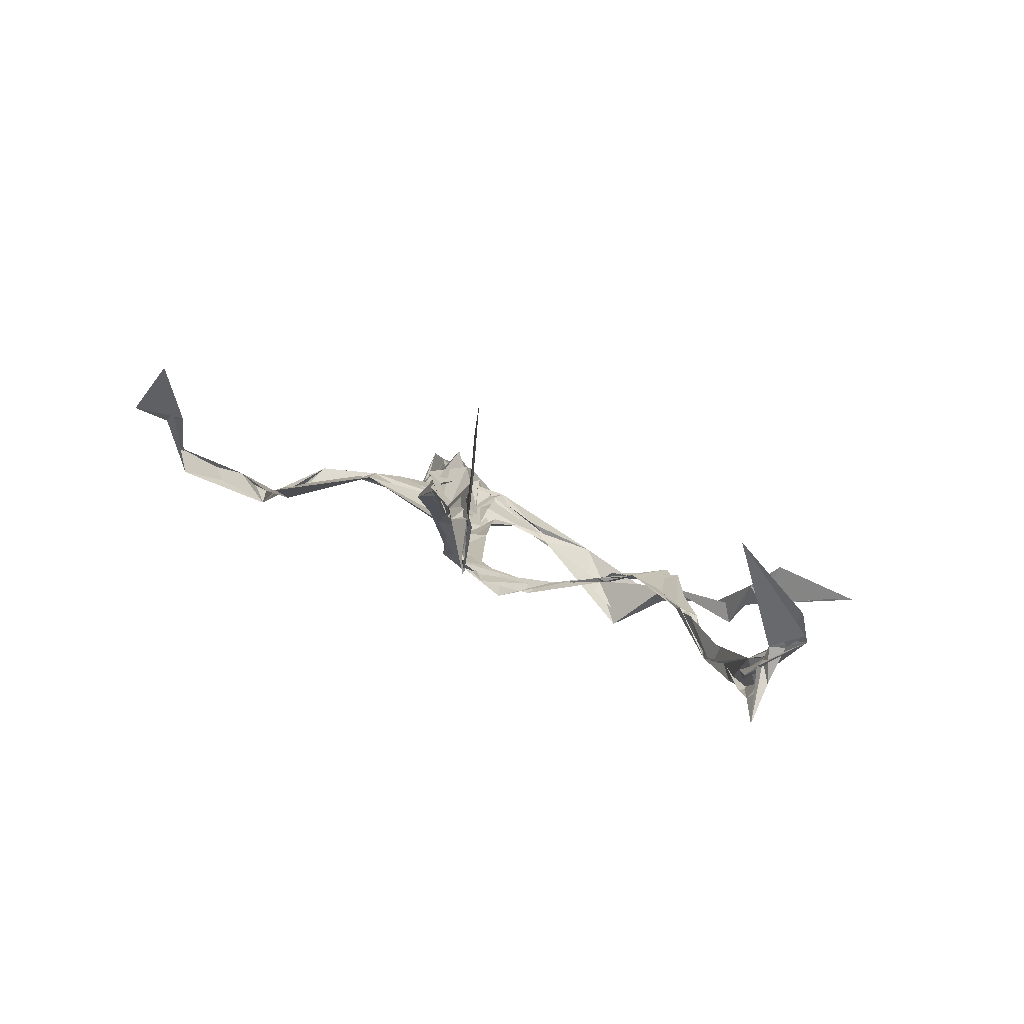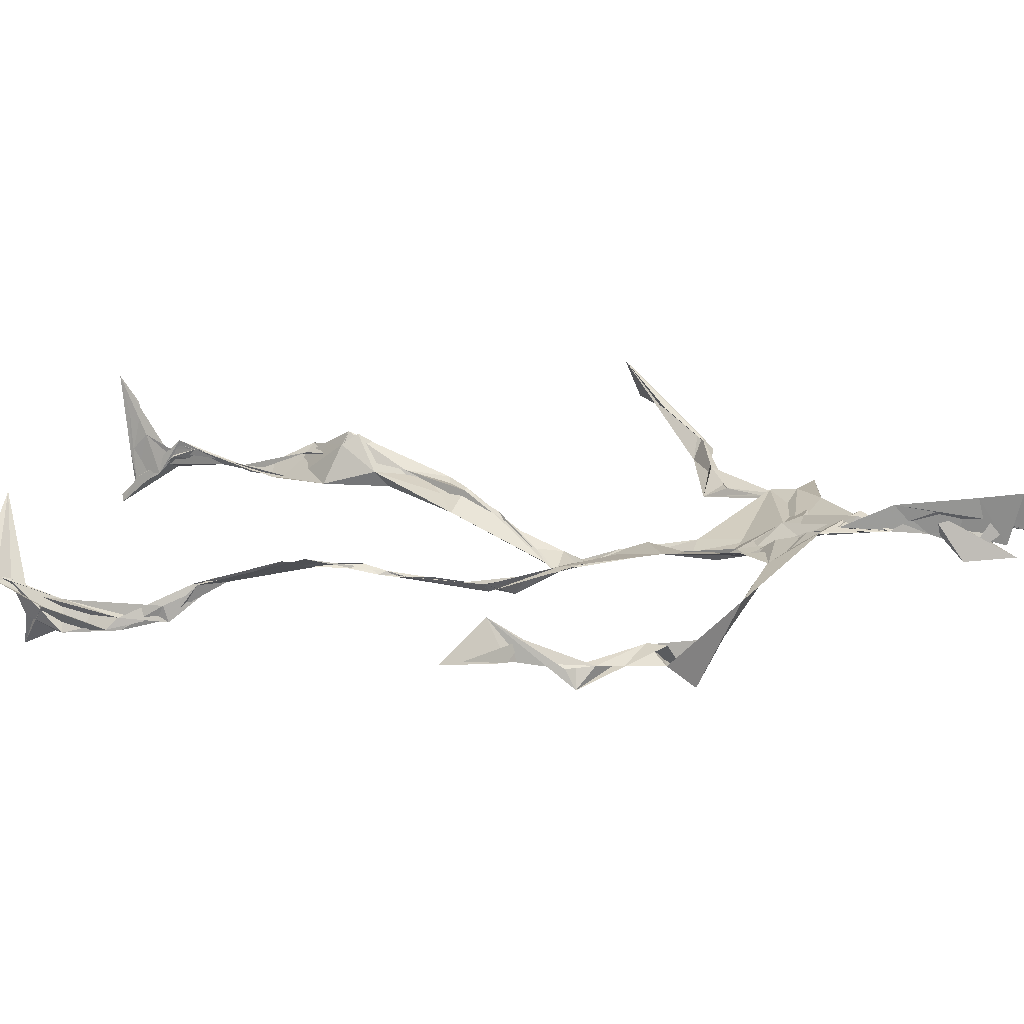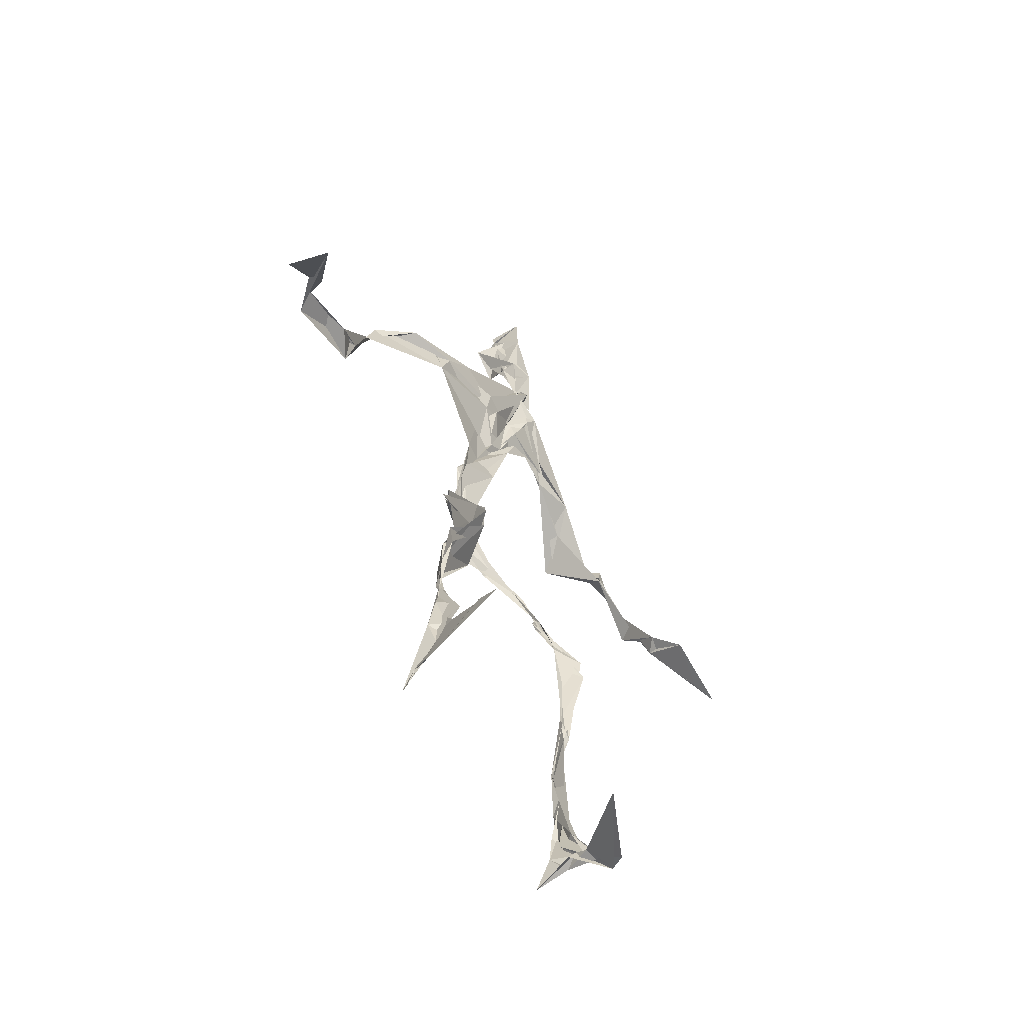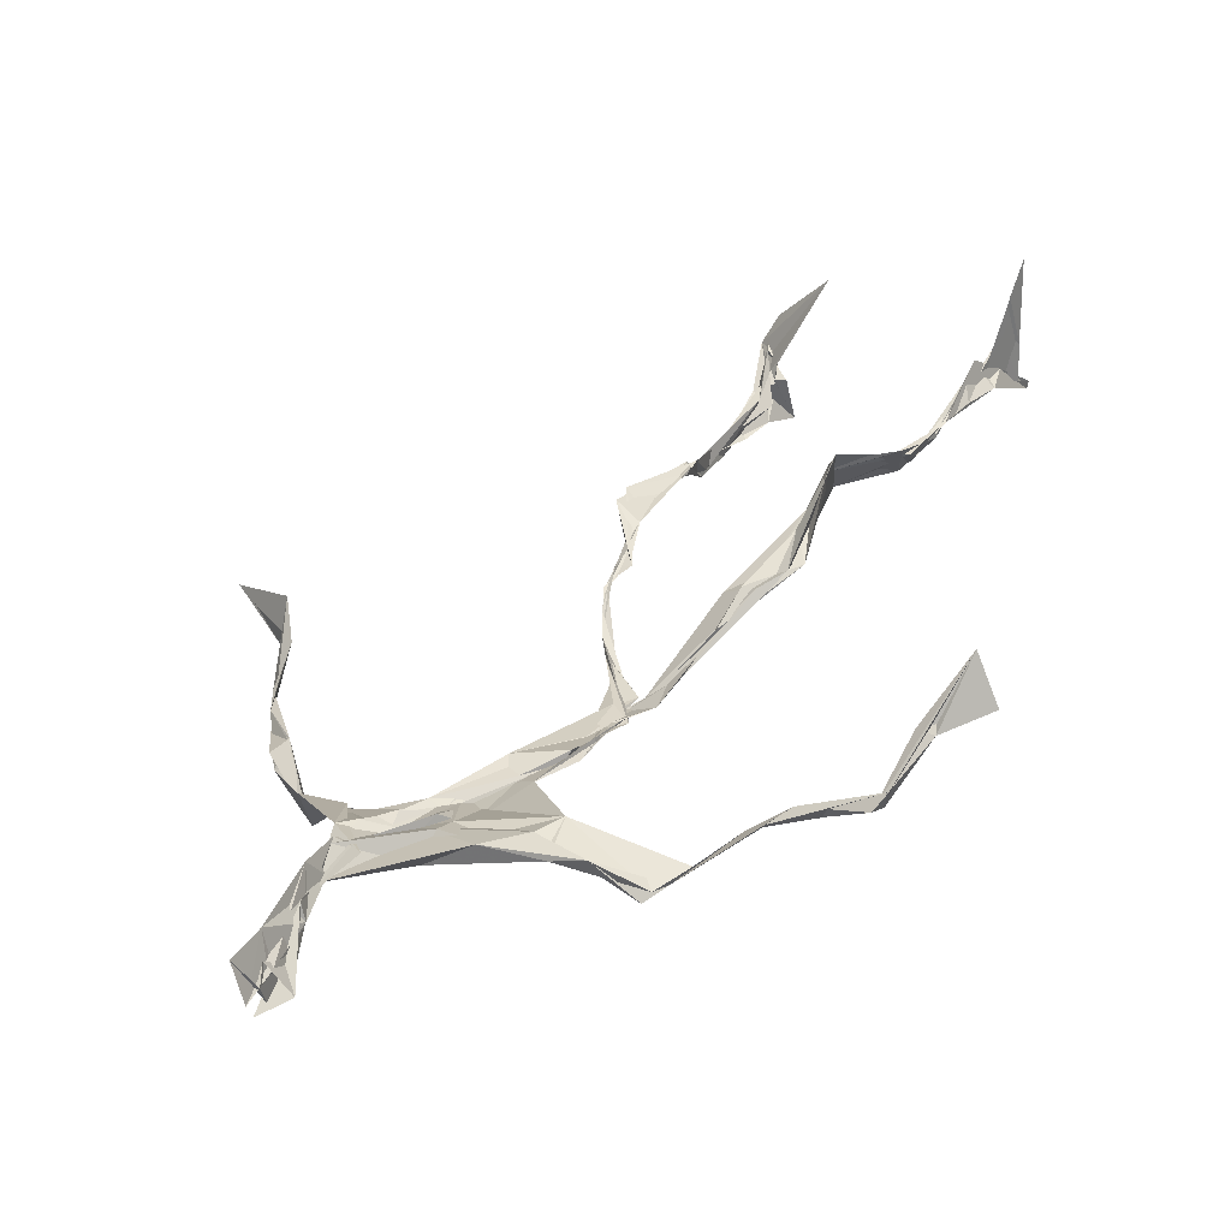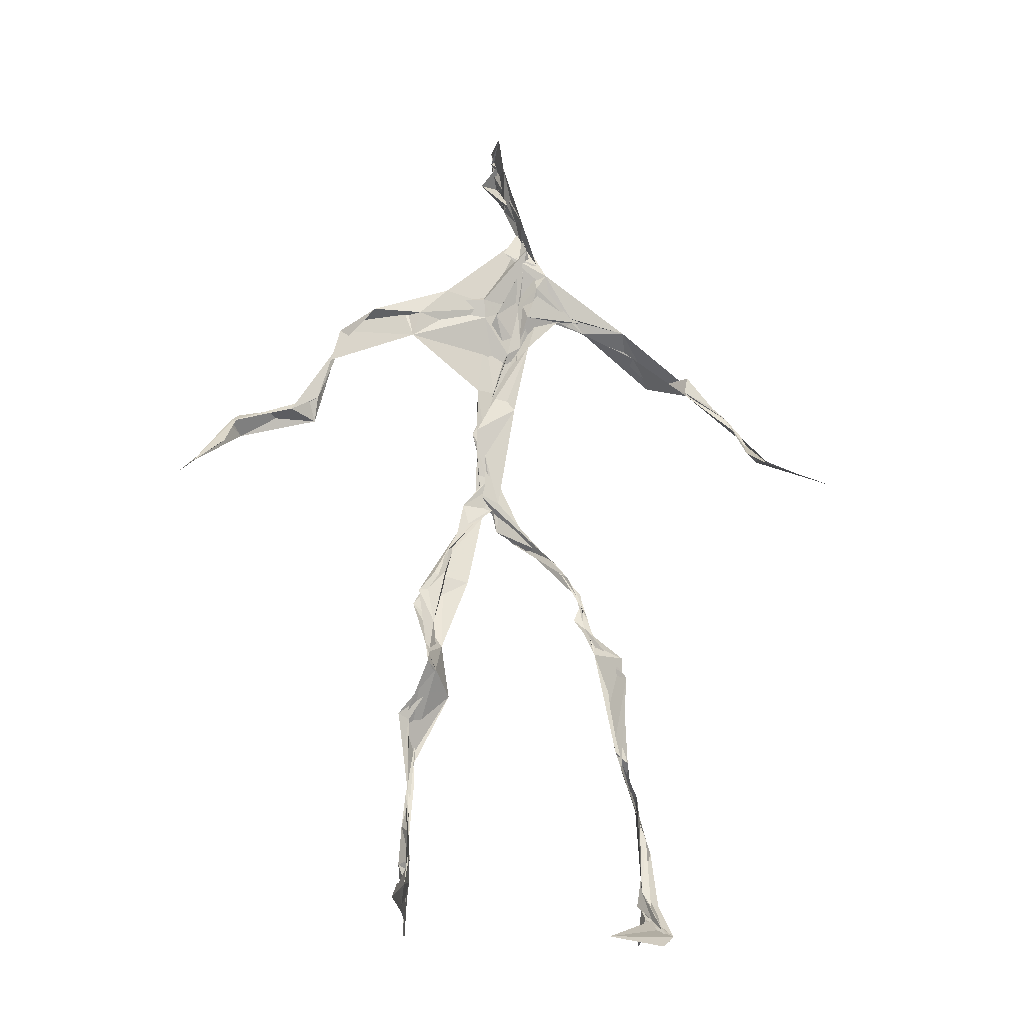
<metadata>
{"format":"obj","ext":"obj","renderer":"f3d","projection":"perspective","resolution":1024,"background":"white","views":[{"elev":4.8,"azim":-9.1,"up":"+Z"},{"elev":4.6,"azim":108.4,"up":"+Z"},{"elev":-63.3,"azim":-33.9,"up":"+Y"},{"elev":39.9,"azim":-145.2,"up":"+Z"},{"elev":-25.4,"azim":8.5,"up":"+Y"}]}
</metadata>
<code>
v 0.1148 -0.5232 0.04184
v -0.06637 -0.03556 0.006705
v -0.07973 -0.1537 0.06027
v 0.0719 -0.1251 -0.03063
v -0.1021 -0.4417 0.06885
v -0.3244 0.06876 0.1201
v 0.03606 0.3082 0.01603
v 0.1448 -0.4791 -0.06327
v -0.1013 -0.4714 0.09226
v 0.07484 0.277 -0.01205
v -0.01818 0.4986 0.02132
v 0.01901 -0.02523 -0.05587
v -0.1007 -0.2916 0.04688
v 0.04772 0.3242 0.01771
v -0.1005 -0.4374 0.06833
v 0.08074 -0.09891 -0.03751
v -0.1023 -0.4339 0.07204
v -0.03042 0.315 0.007573
v -0.001542 0.2089 -0.01815
v -0.1085 -0.4946 0.07175
v 0.0254 0.3548 0.03237
v -0.02806 0.04083 -0.03254
v -0.007987 -0.005189 -0.06048
v -0.0706 -0.224 0.07534
v -0.1149 -0.5078 0.01548
v -0.0289 0.2701 0.01869
v 0.1367 -0.4577 -0.09898
v -0.001146 0.4678 0.05026
v -0.1153 -0.4387 0.05671
v 0.3584 0.06513 -0.07932
v 0.1379 -0.3344 -0.06868
v -0.3438 0.01649 0.1733
v 0.137 -0.4895 -0.06653
v -0.01973 0.03586 -0.03259
v -0.07799 -0.207 0.09826
v -0.2039 0.263 0.02183
v 0.07648 -0.09188 -0.03722
v 0.1341 -0.4595 -0.07862
v -0.1058 -0.1264 0.0518
v -0.07651 -0.05714 0.02065
v -0.01557 0.2036 -0.01869
v -0.07211 -0.2238 0.0768
v -0.01134 0.4767 0.02856
v 0.2601 0.1603 -0.09137
v 0.06394 -0.06631 -0.03818
v 0.2723 0.1453 -0.1127
v -0.1147 0.2373 0.04555
v 0.0993 -0.1672 -0.02476
v 0.2943 0.09579 -0.08654
v -0.03134 0.1524 -0.01433
v -0.04676 0.05252 -0.02847
v 0.1408 -0.4463 -0.06577
v -0.1014 -0.319 0.04777
v -0.01661 0.5027 -0.007754
v 0.1395 -0.3654 -0.08083
v -0.03356 0.05546 -0.03237
v -0.261 0.1386 0.05824
v -0.2393 0.1355 0.02701
v 0.13 -0.3276 -0.08251
v -0.03838 0.02724 -0.03796
v -0.06301 -0.006188 -0.008938
v -0.01777 0.4769 0.02333
v 0.01348 0.3922 0.01722
v 0.2145 0.2153 -0.07636
v -0.0286 0.2911 0.02718
v 0.1083 -0.1853 -0.02627
v -0.1132 -0.2732 0.08608
v -0.3405 0.06482 0.1181
v 0.2108 0.1947 -0.07519
v -0.0008063 0.4198 0.01413
v -0.002396 0.3522 0.03512
v -0.02958 0.0317 -0.03897
v -0.09873 -0.4254 0.08075
v -0.2339 0.1631 0.03748
v -0.03657 0.4765 0.003947
v -0.3222 0.1254 0.07476
v -0.06398 -0.2416 0.04448
v -0.07322 0.2994 0.04162
v -0.2098 0.258 0.03383
v 0.3098 0.07219 -0.04444
v -0.07048 -0.0826 0.04051
v -0.04912 0.1251 -0.01522
v -0.1132 -0.2876 0.0728
v 0.1331 -0.3303 -0.08611
v 0.1521 -0.4815 -0.05887
v -0.1027 -0.3829 0.0667
v -0.004954 0.4233 0.02046
v 0.1458 -0.381 -0.08185
v 0.3848 0.05359 -0.07892
v -0.00482 0.4528 -0.01255
v 0.2773 0.1363 -0.09311
v -0.01419 0.2713 0.01993
v -0.01295 0.4823 0.03351
v -0.07045 -0.1852 0.05801
v -0.1032 -0.2776 0.07587
v 0.1476 -0.4882 -0.0501
v -0.02124 0.4968 0.02202
v -0.02207 0.5145 0.01824
v -0.09899 -0.1098 0.05272
v -0.004278 0.2292 -0.006435
v -0.2204 0.2171 0.03395
v -0.0604 0.0304 -0.01987
v -0.0415 0.1265 -0.005906
v -0.03183 0.06547 -0.02819
v -0.0391 0.01683 -0.0301
v -0.106 -0.4651 0.05908
v 0.1373 0.2672 -0.04198
v -0.09961 -0.4096 0.07713
v -0.04127 0.02205 -0.03372
v -0.1618 0.274 0.05343
v 0.1469 0.2489 -0.07641
v -0.04093 0.179 -0.001608
v -0.03361 0.09455 -0.01895
v 0.1336 -0.2051 -0.0197
v -0.3284 0.1111 0.08841
v -0.09964 -0.3424 0.05466
v 0.3064 0.09098 -0.08577
v 0.1389 -0.4189 -0.09741
v -0.03885 0.1402 -0.01671
v -0.1036 -0.3096 0.04758
v -0.04158 0.05598 -0.02591
v 0.01148 0.24 -0.01066
v 0.03407 0.2778 -0.004326
v 0.1302 -0.4973 -0.1141
v -0.1061 -0.3549 0.06007
v -0.03176 0.2512 0.002557
v -0.1006 -0.5025 0.1576
v 0.1151 -0.2798 -0.04262
v 0.1475 -0.4858 -0.08272
v 0.04044 0.3162 0.01469
v -0.09722 -0.4284 0.08677
v 0.02164 0.2379 -0.008222
v -0.108 -0.3612 0.06139
v -0.02221 0.4923 0.003096
v -0.1099 -0.4887 0.04326
v 0.117 -0.2881 -0.04088
v -0.1057 0.2675 0.04782
v -0.3726 0.02599 0.1327
v -0.1045 -0.4569 0.04877
v 0.1763 -0.5041 -0.0452
v -0.1134 -0.4911 0.03257
v -0.1071 -0.3462 0.05263
v 0.1636 -0.4954 -0.04346
v -0.02971 0.05835 -0.03234
v 0.08403 -0.136 -0.02425
v 0.01342 0.299 0.005571
v 0.1286 -0.1817 -0.0171
v 0.02771 0.3463 0.01939
v 0.08239 -0.1122 -0.03103
v 0.003261 0.1534 -0.01336
v -0.07045 -0.04447 0.01894
v 0.02305 0.2735 0.006247
v 0.02121 0.3897 0.04329
v -0.08385 -0.08518 0.04278
v 0.212 0.2142 -0.0959
v -0.04312 0.09578 -0.01427
v -0.04768 -0.08984 0.01848
v 0.1499 -0.443 -0.09912
v -0.08209 -0.1733 0.04212
v -0.2137 0.2384 0.02802
v 0.03023 -0.02391 -0.04746
v -0.3214 0.1033 0.06254
v 0.09635 -0.1732 -0.023
v 0.1584 -0.4617 -0.07201
v 0.1403 -0.3814 -0.0954
v 0.007219 0.2426 -0.01175
v 0.08781 0.2653 -0.03233
v -0.04439 0.09717 -0.0181
v -0.09993 -0.4408 0.07649
v -0.07144 -0.2234 0.08662
v -0.07789 -0.2179 0.1008
v 0.2124 0.1906 -0.07697
v -0.1113 -0.3969 0.06275
v 0.1301 -0.2998 -0.04733
v 0.01635 0.3721 0.01649
v 0.1643 0.2295 -0.1126
v 0.07814 -0.1308 -0.03323
v 0.1225 -0.3073 -0.04679
v 0.1728 -0.5112 -0.03869
v 0.09079 0.2768 -0.02687
v -0.1315 0.285 0.04438
v 0.01015 0.288 0.003623
v -0.006465 0.51 0.05509
v 0.0576 0.2745 -0.01368
v -0.02387 0.003909 -0.04623
v 0.03258 -0.02663 -0.04699
v 0.01436 0.3268 0.02207
v -0.02662 0.0312 -0.03926
v 0.01796 0.3843 0.01728
v 0.1186 -0.2718 -0.04415
v -0.006886 0.229 -0.01015
v 0.2842 0.09933 -0.06691
v 0.1494 -0.3936 -0.09422
v -0.1015 -0.4801 0.1289
v -0.1037 -0.4923 0.1139
v -0.02224 0.1786 -0.01262
v 0.07966 -0.091 -0.037
v 0.03646 0.339 0.02137
v 0.00155 0.4206 0.03734
v 0.08667 -0.1192 -0.03482
v 0.1595 0.2289 -0.1228
v -0.01027 0.2853 0.01377
v 0.1313 -0.3368 -0.08086
v 0.01193 0.3462 0.0303
v -0.01477 0.4482 0.003413
v -0.02136 0.2036 -0.01697
v 0.1679 -0.5214 -0.01862
v -0.1153 -0.5095 0.02367
v 0.04747 -0.04307 -0.04408
v -0.03989 0.03684 -0.03593
f 67 142 13
f 184 167 111
f 120 53 133
f 10 130 180
f 59 165 31
f 64 69 46
f 122 41 100
f 144 82 22
f 149 163 66
f 51 150 103
f 11 183 97
f 128 114 66
f 6 32 76
f 45 200 16
f 51 161 34
f 179 96 1
f 134 97 183
f 152 146 166
f 189 78 202
f 92 187 202
f 34 113 150
f 91 49 44
f 151 109 60
f 139 106 131
f 102 61 2
f 44 172 91
f 141 9 20
f 81 39 151
f 91 172 46
f 135 25 141
f 210 144 22
f 196 126 112
f 65 21 182
f 30 49 80
f 161 45 16
f 12 113 34
f 202 187 189
f 116 108 125
f 18 181 78
f 180 111 176
f 101 36 74
f 20 194 127
f 89 30 80
f 64 201 69
f 13 142 86
f 119 19 191
f 112 156 168
f 182 122 100
f 41 132 82
f 198 63 175
f 197 177 37
f 2 61 99
f 131 17 139
f 46 69 44
f 206 26 100
f 79 58 160
f 96 8 140
f 73 125 169
f 24 83 95
f 124 129 27
f 88 38 193
f 7 63 14
f 84 178 128
f 208 139 141
f 177 147 163
f 72 105 61
f 163 37 177
f 182 7 122
f 186 12 197
f 59 203 55
f 164 140 33
f 94 40 39
f 48 145 114
f 92 126 191
f 17 169 9
f 11 62 98
f 9 5 127
f 96 140 1
f 65 26 181
f 36 137 110
f 15 108 173
f 101 47 36
f 93 90 75
f 33 8 124
f 199 70 205
f 198 70 189
f 5 15 135
f 172 44 155
f 153 62 70
f 39 24 35
f 165 55 158
f 13 170 67
f 157 40 94
f 151 39 40
f 191 166 92
f 158 143 52
f 171 83 24
f 144 50 82
f 208 141 25
f 119 103 19
f 167 14 107
f 123 122 7
f 58 101 74
f 38 140 164
f 110 78 181
f 147 48 190
f 155 44 69
f 34 150 51
f 97 90 93
f 173 116 133
f 46 172 64
f 5 9 169
f 40 109 151
f 17 9 139
f 53 77 13
f 31 84 128
f 27 193 164
f 194 9 127
f 121 72 102
f 171 99 159
f 148 182 21
f 137 78 110
f 135 15 25
f 210 156 144
f 3 24 39
f 152 166 184
f 56 104 60
f 84 31 52
f 132 113 82
f 207 1 140
f 23 188 209
f 171 3 99
f 87 63 199
f 56 103 119
f 125 120 116
f 32 115 76
f 4 16 200
f 99 61 154
f 6 76 68
f 60 2 151
f 160 36 110
f 66 114 145
f 187 198 189
f 192 46 44
f 129 143 158
f 112 126 47
f 148 7 182
f 169 125 108
f 53 13 133
f 117 89 80
f 86 17 131
f 159 77 171
f 129 96 143
f 191 196 119
f 53 120 77
f 137 47 126
f 10 180 107
f 93 205 11
f 22 82 185
f 196 191 126
f 2 99 3
f 149 209 37
f 170 42 67
f 210 72 121
f 11 97 93
f 197 12 16
f 145 48 200
f 143 96 179
f 69 201 155
f 204 130 63
f 118 193 27
f 49 91 80
f 147 174 163
f 158 52 165
f 184 166 132
f 189 70 199
f 55 118 158
f 32 162 115
f 167 123 7
f 13 86 133
f 62 205 70
f 118 55 193
f 189 63 21
f 136 163 174
f 135 20 195
f 50 100 41
f 181 26 47
f 192 80 46
f 33 124 164
f 4 200 48
f 206 50 156
f 29 106 25
f 65 181 18
f 60 109 56
f 18 21 65
f 45 23 209
f 3 39 81
f 22 185 188
f 207 85 1
f 128 178 114
f 176 172 155
f 195 5 135
f 195 127 5
f 198 187 204
f 88 203 178
f 134 87 97
f 111 167 201
f 12 161 16
f 74 36 160
f 197 37 186
f 192 49 30
f 87 199 90
f 209 200 45
f 94 35 170
f 106 139 208
f 105 109 157
f 122 123 132
f 179 1 85
f 107 176 155
f 140 8 33
f 133 116 120
f 19 150 166
f 87 90 97
f 203 59 174
f 125 73 142
f 34 161 12
f 109 105 188
f 134 28 87
f 46 80 91
f 108 15 5
f 99 154 159
f 43 153 28
f 76 58 162
f 71 63 130
f 81 151 2
f 16 177 197
f 104 56 168
f 21 18 189
f 121 168 156
f 104 102 60
f 115 74 57
f 168 121 104
f 23 161 51
f 188 23 51
f 47 79 181
f 10 107 14
f 113 185 82
f 107 201 167
f 186 185 12
f 169 108 5
f 203 193 55
f 124 8 129
f 114 178 190
f 143 179 52
f 98 183 11
f 141 20 135
f 63 189 199
f 67 42 95
f 102 104 121
f 150 113 132
f 183 28 134
f 77 83 171
f 131 106 133
f 184 123 167
f 42 24 95
f 64 172 201
f 15 173 29
f 66 136 128
f 79 101 58
f 45 161 23
f 188 56 109
f 174 147 190
f 86 73 17
f 192 30 117
f 6 138 32
f 129 158 27
f 173 133 29
f 146 92 166
f 202 137 126
f 54 75 90
f 170 77 94
f 163 136 66
f 149 66 145
f 204 63 198
f 28 98 43
f 26 206 47
f 204 146 130
f 159 94 77
f 169 17 73
f 205 93 75
f 142 73 86
f 160 110 79
f 177 4 147
f 186 209 188
f 100 26 182
f 55 165 59
f 61 105 154
f 42 170 35
f 25 106 208
f 152 130 146
f 203 88 193
f 195 20 127
f 29 133 106
f 206 100 50
f 163 149 37
f 140 38 85
f 136 174 59
f 48 147 4
f 157 94 159
f 50 41 82
f 176 107 180
f 83 77 120
f 81 2 3
f 27 164 124
f 183 98 28
f 61 102 72
f 132 41 122
f 38 164 193
f 67 95 142
f 80 192 117
f 178 84 88
f 13 77 170
f 199 54 90
f 198 153 70
f 123 184 132
f 188 72 22
f 115 57 76
f 19 103 150
f 74 162 58
f 71 14 63
f 52 85 88
f 62 11 205
f 153 175 28
f 196 168 119
f 89 117 30
f 174 190 203
f 114 190 48
f 198 175 153
f 103 56 51
f 57 58 76
f 119 168 56
f 56 188 51
f 148 63 7
f 31 165 52
f 157 109 40
f 152 180 130
f 68 138 6
f 207 140 85
f 36 47 137
f 132 166 150
f 176 111 172
f 75 54 199
f 42 35 24
f 85 52 179
f 159 154 157
f 68 162 32
f 14 167 7
f 142 95 125
f 32 138 68
f 172 111 201
f 15 29 25
f 141 139 9
f 188 105 72
f 178 203 190
f 155 201 107
f 156 50 144
f 210 22 72
f 110 181 79
f 160 57 74
f 182 26 65
f 10 14 130
f 128 136 59
f 121 156 210
f 184 180 152
f 76 162 68
f 71 130 14
f 62 43 98
f 157 154 105
f 206 156 112
f 194 20 9
f 202 126 92
f 37 209 186
f 8 96 129
f 87 28 175
f 192 44 49
f 112 47 206
f 145 200 149
f 125 83 120
f 87 175 63
f 149 200 209
f 43 62 153
f 204 187 146
f 95 83 125
f 115 162 74
f 88 84 52
f 4 177 16
f 185 113 12
f 186 188 185
f 2 60 102
f 57 160 58
f 148 21 63
f 38 88 85
f 86 131 133
f 137 202 78
f 75 199 205
f 101 79 47
f 92 146 187
f 59 31 128
f 184 111 180
f 108 116 173
f 24 3 171
f 112 168 196
f 191 19 166
f 35 94 39
f 158 118 27
f 189 18 78

</code>
